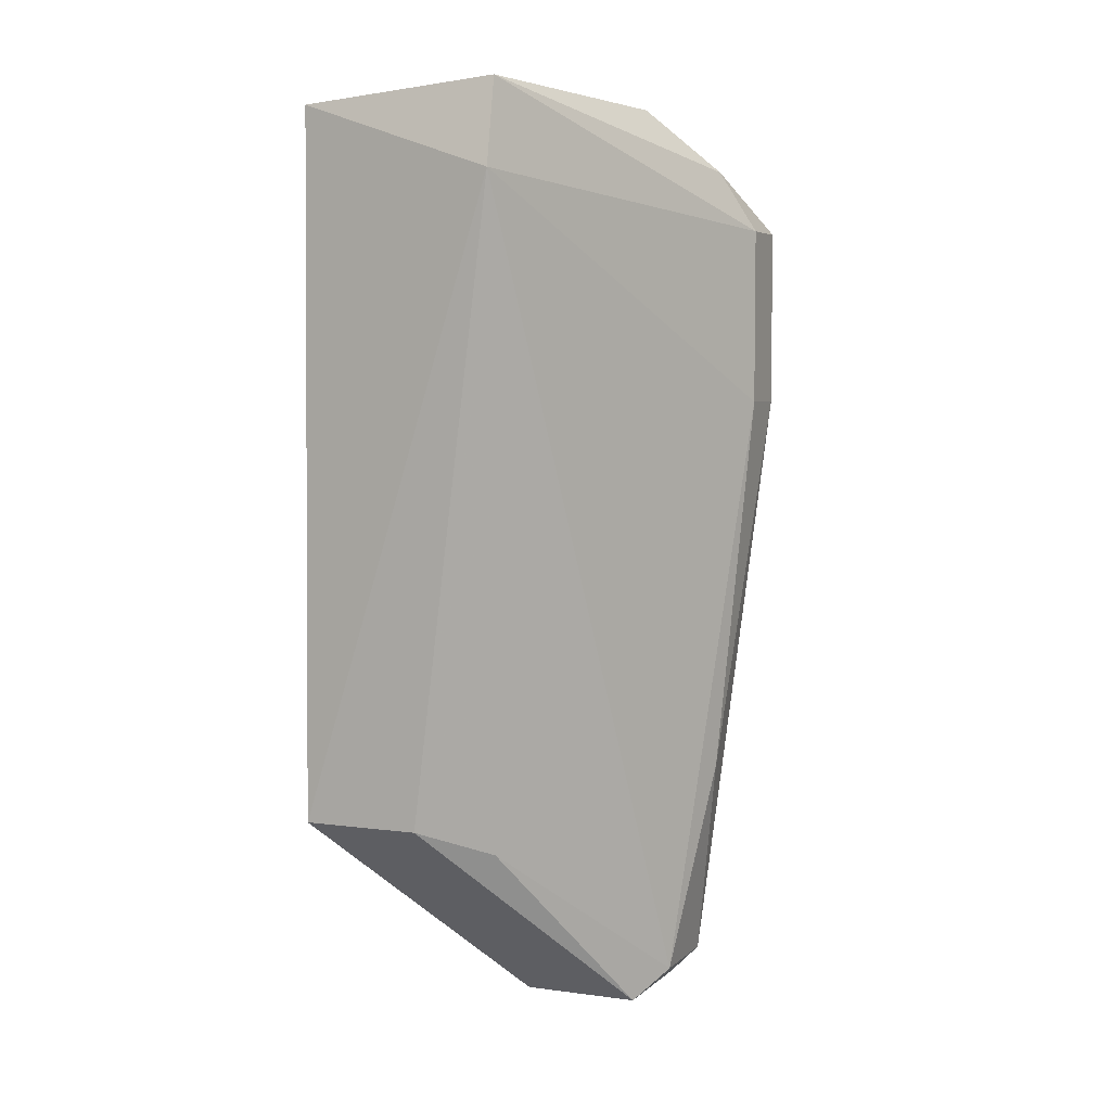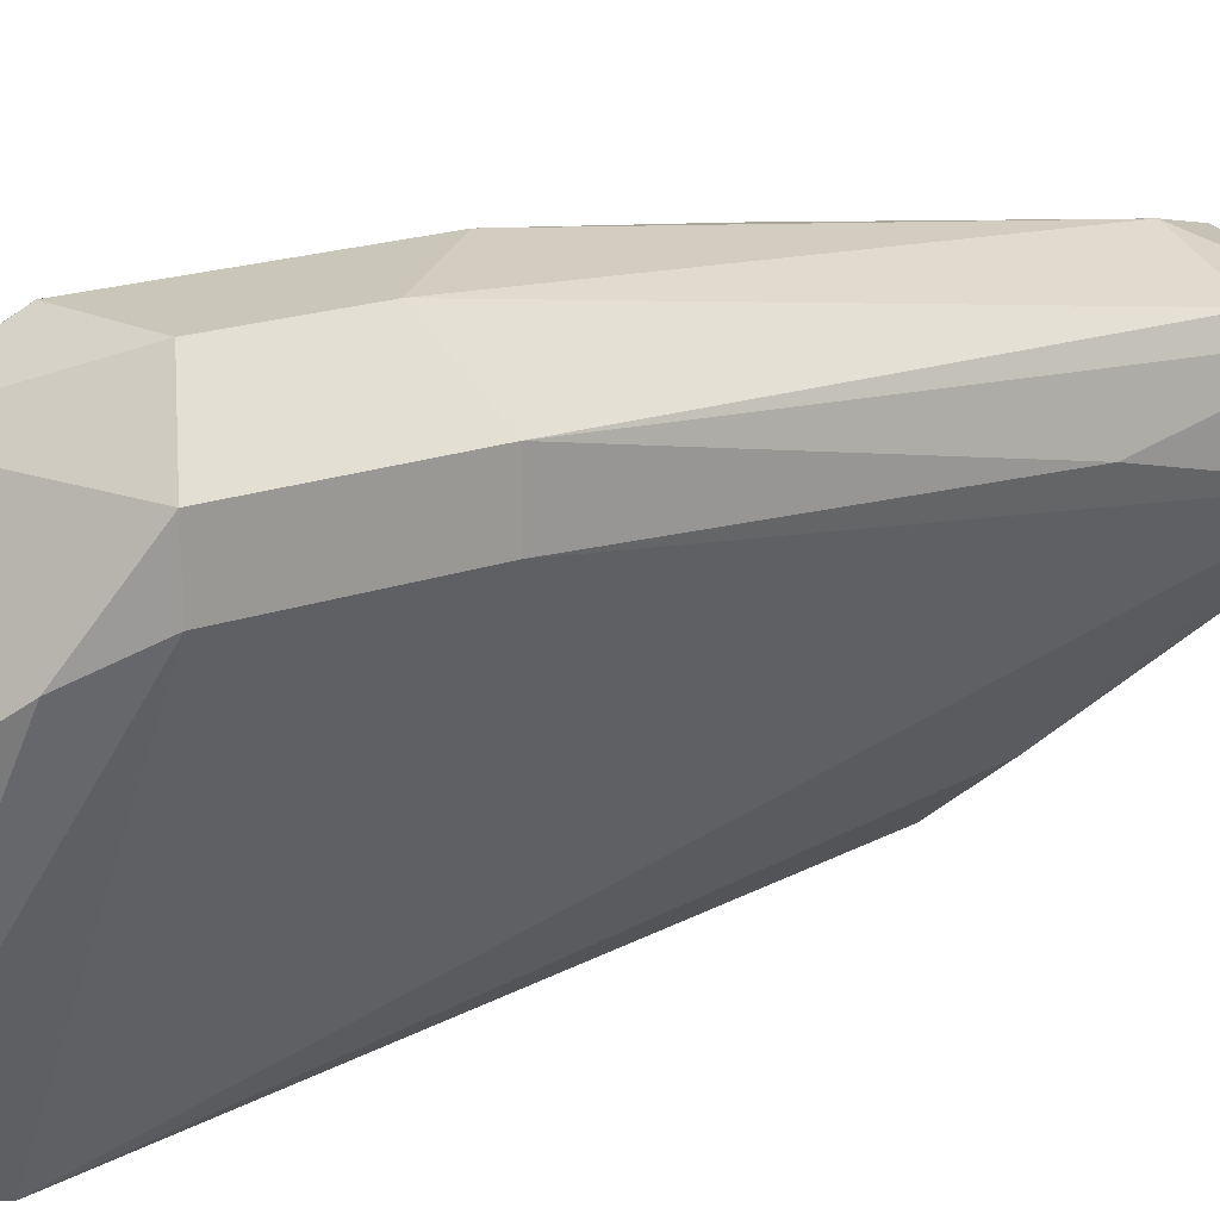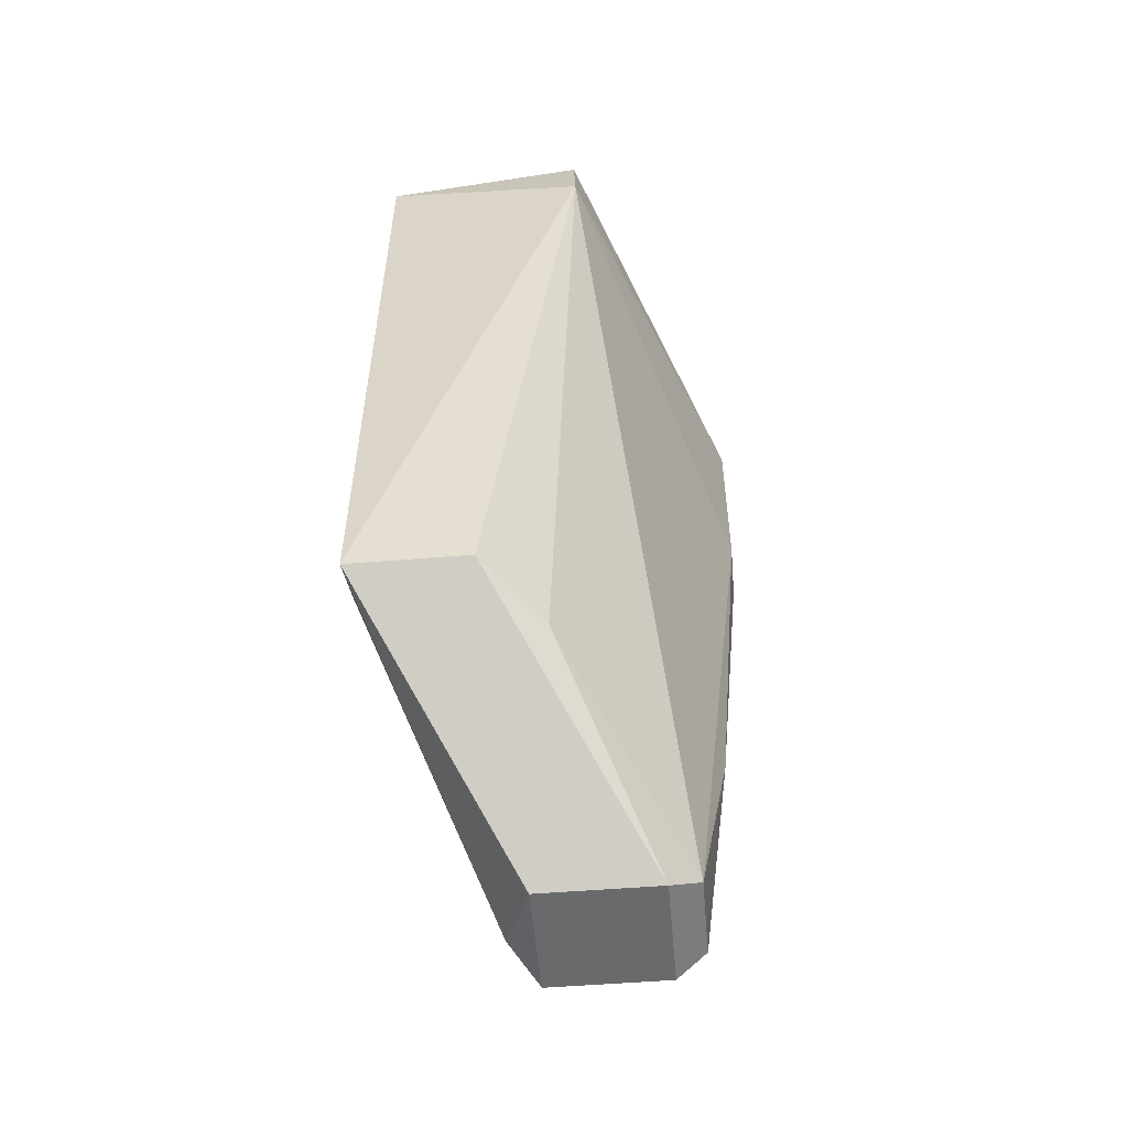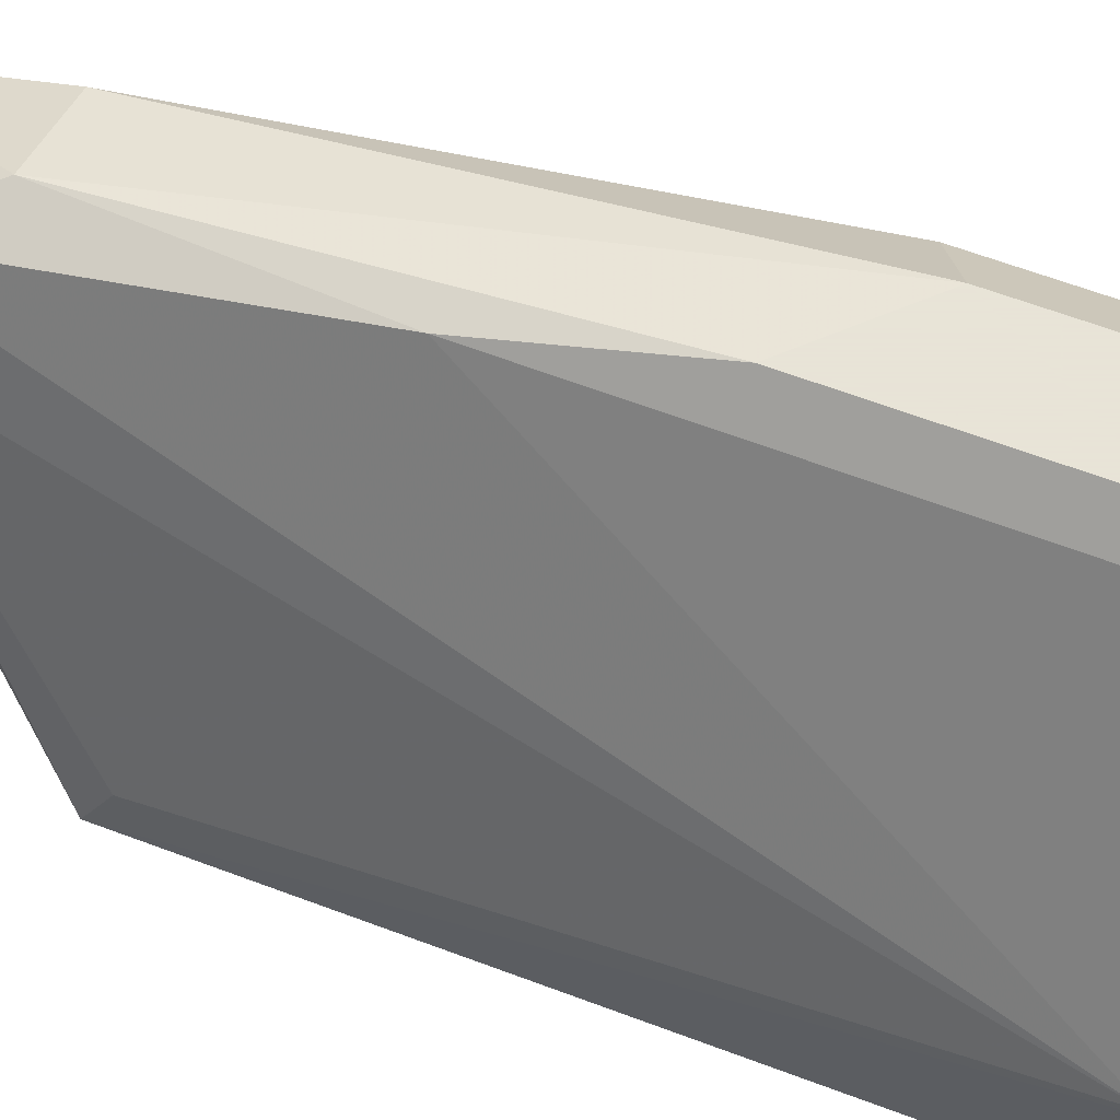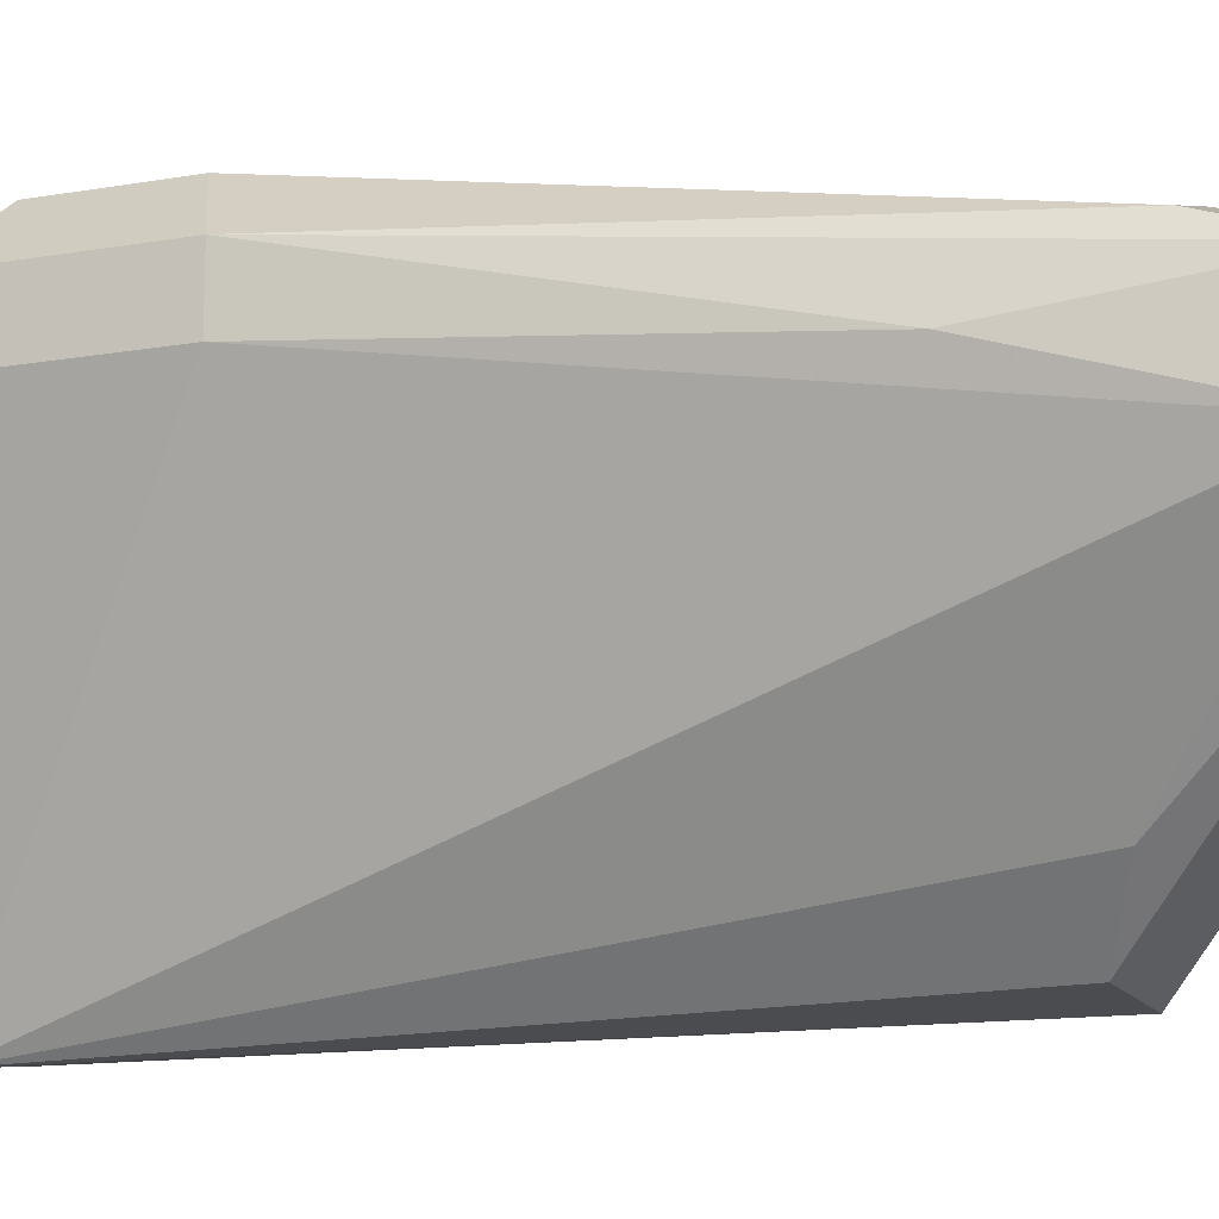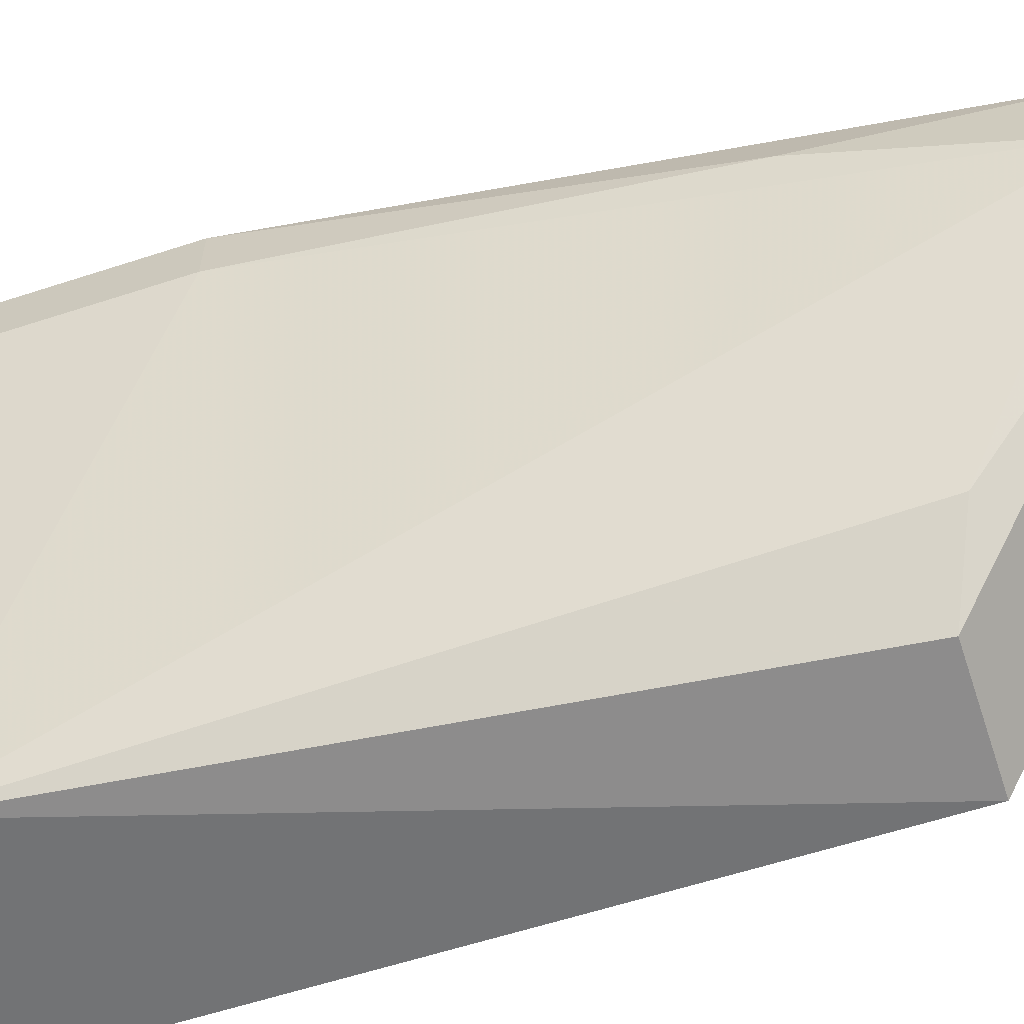
<metadata>
{"format":"obj","ext":"obj","renderer":"f3d","projection":"perspective","resolution":1024,"background":"white","views":[{"elev":5.0,"azim":-156.7,"up":"+Y"},{"elev":21.1,"azim":-121.8,"up":"+Z"},{"elev":-52.9,"azim":-175.0,"up":"+Y"},{"elev":61.4,"azim":111.4,"up":"+Z"},{"elev":-14.3,"azim":-69.0,"up":"+Z"},{"elev":-63.4,"azim":-71.8,"up":"+Z"}]}
</metadata>
<code>
v -0.2353 -0.2043 0.2584
v -0.197 -0.02257 0.3062
v -0.1874 -0.01299 0.2966
v -0.1971 0.01811 0.1615
v -0.13 -0.2139 0.1627
v -0.1779 -0.2713 0.2775
v -0.13 0.01573 0.2106
v -0.2448 -0.02257 0.2871
v -0.2161 -0.2809 0.2297
v -0.1311 0.0129 0.1641
v -0.1981 -0.009745 0.1543
v -0.1683 -0.2139 0.1627
v -0.2257 -0.2426 0.2775
v -0.2161 0.01573 0.2392
v -0.2257 -0.07039 0.3062
v -0.2448 -0.02257 0.2679
v -0.13 -0.2043 0.1819
v -0.1779 -0.2809 0.2297
v -0.1874 0.006146 0.2871
v -0.1874 -0.1565 0.2966
v -0.2257 -0.2713 0.2392
v -0.2161 -0.2809 0.2679
v -0.197 -0.2426 0.2871
v -0.2448 -0.07998 0.2871
v -0.2448 -0.07998 0.2679
v -0.1683 -0.2713 0.2584
v -0.1874 -0.2234 0.1819
v -0.197 -0.09911 0.3062
v -0.2257 -0.03212 0.3062
v -0.2257 -0.2713 0.2679
v -0.1779 -0.2809 0.2679
v -0.13 0.006146 0.2106
v -0.2353 -0.003436 0.2584
f 4 16 33
f 4 7 10
f 7 5 10
f 4 10 11
f 10 5 11
f 5 9 12
f 11 5 12
f 7 4 14
f 4 11 16
f 5 7 17
f 9 5 18
f 2 3 19
f 3 7 19
f 7 14 19
f 14 8 19
f 3 2 20
f 7 3 20
f 9 18 22
f 21 9 22
f 15 13 23
f 6 20 23
f 22 6 23
f 13 22 23
f 15 8 24
f 13 15 24
f 8 16 24
f 24 16 25
f 16 11 25
f 11 21 25
f 21 1 25
f 1 24 25
f 5 17 26
f 18 5 26
f 12 9 27
f 11 12 27
f 9 21 27
f 21 11 27
f 2 15 28
f 20 2 28
f 15 23 28
f 23 20 28
f 15 2 29
f 8 15 29
f 2 19 29
f 19 8 29
f 1 21 30
f 22 13 30
f 21 22 30
f 24 1 30
f 13 24 30
f 6 22 31
f 22 18 31
f 26 6 31
f 18 26 31
f 17 7 32
f 7 20 32
f 20 6 32
f 6 26 32
f 26 17 32
f 14 4 33
f 8 14 33
f 16 8 33

</code>
